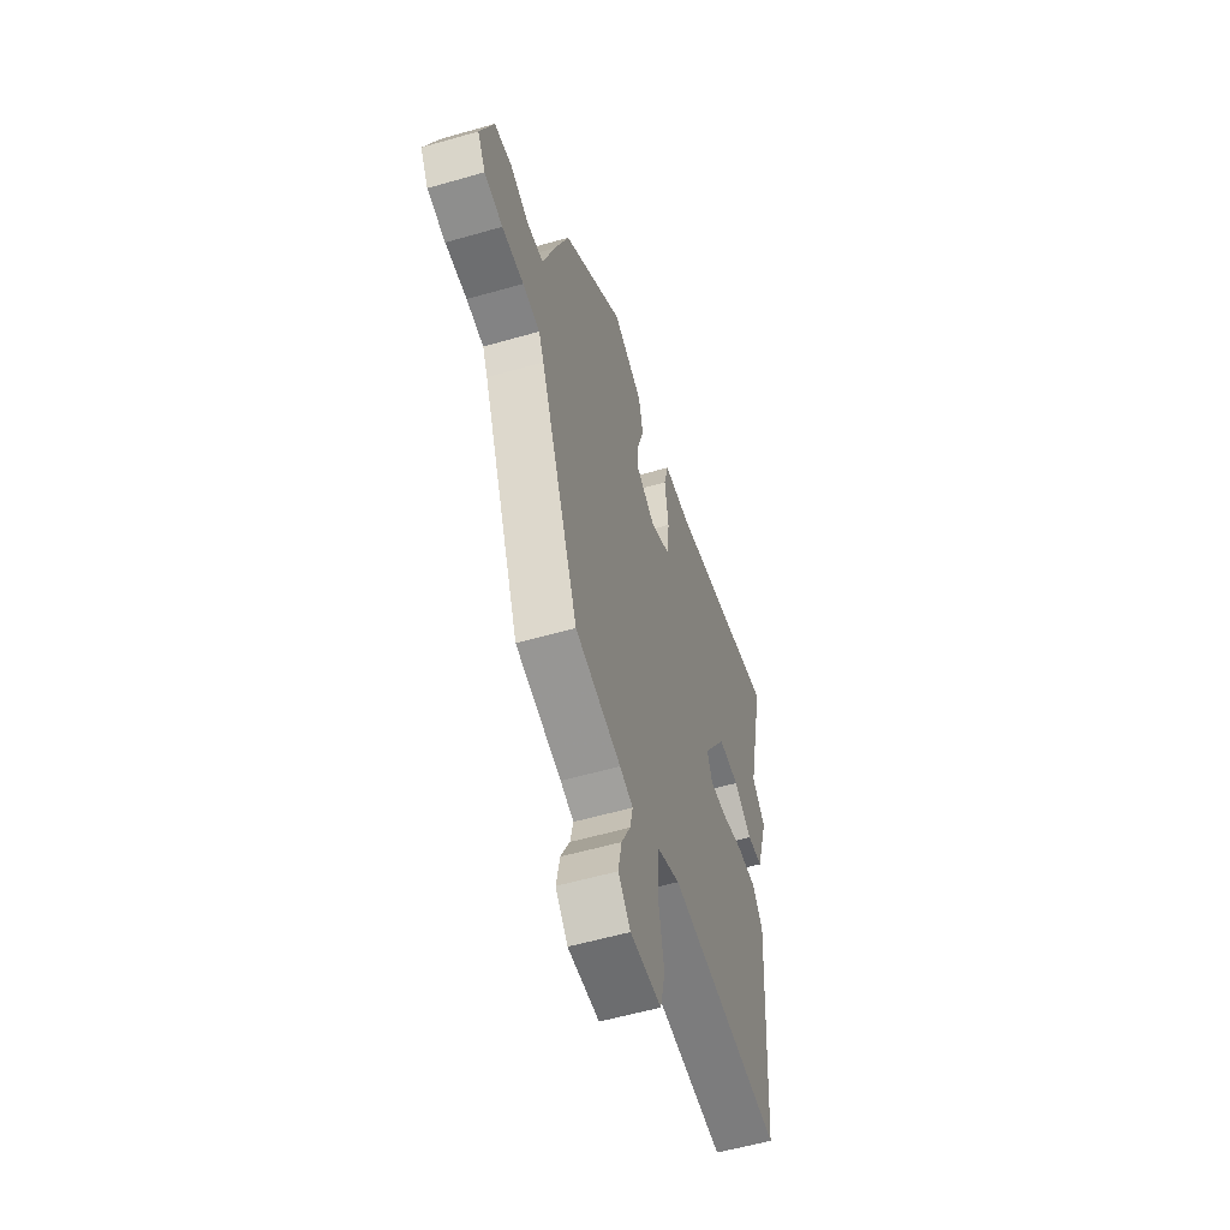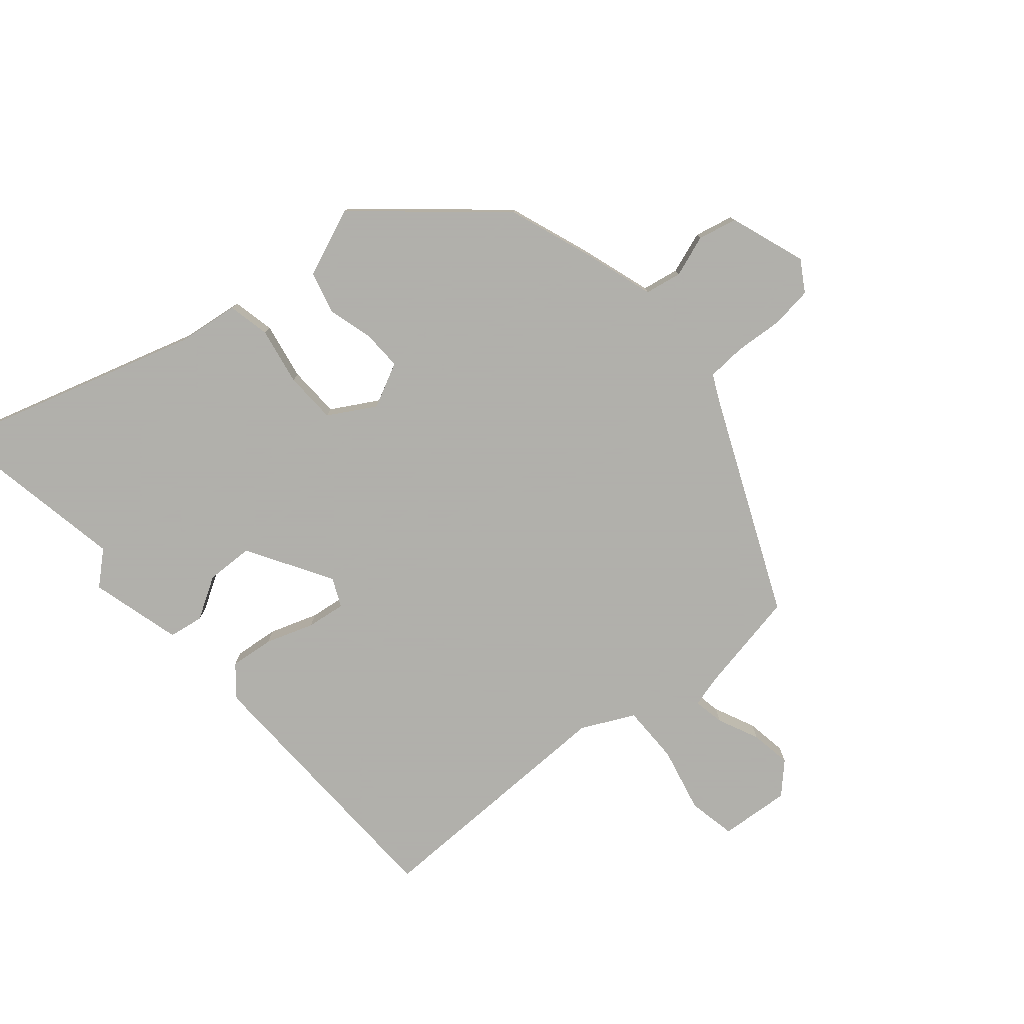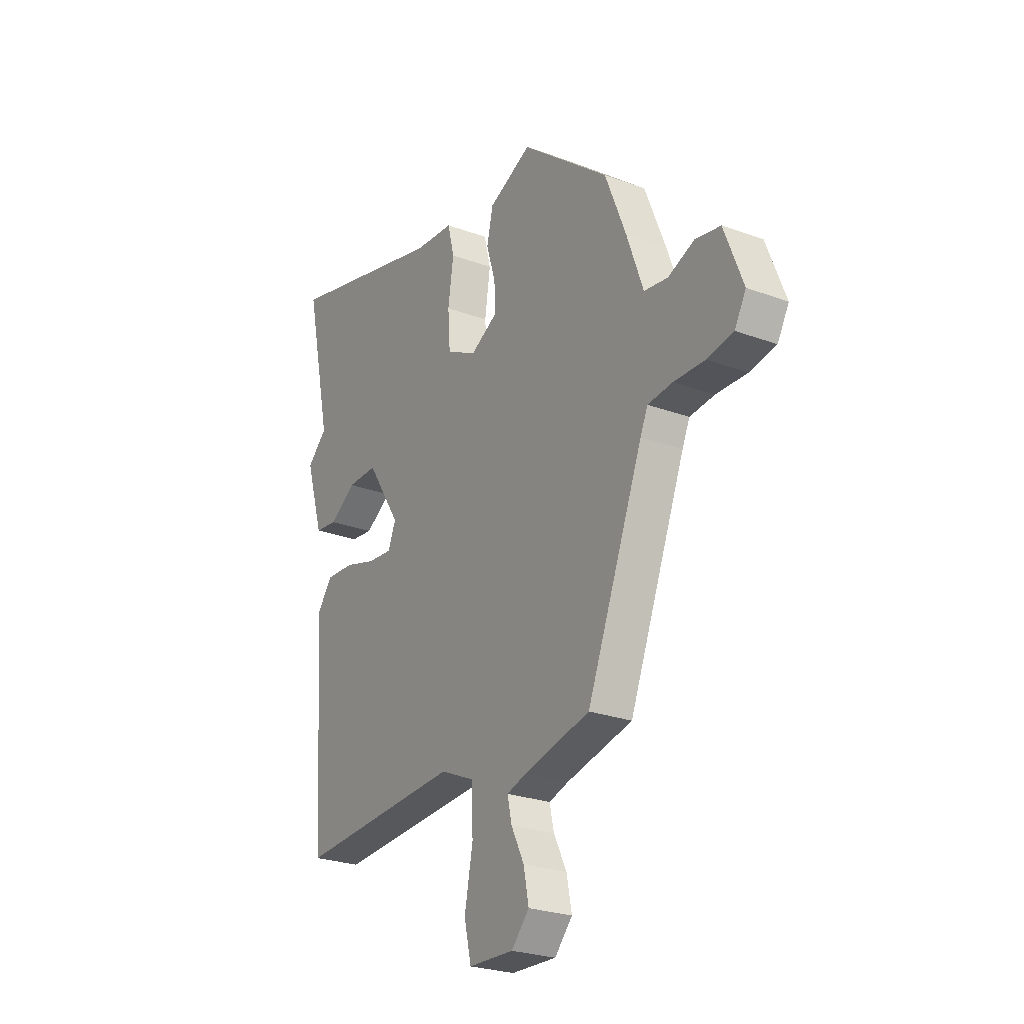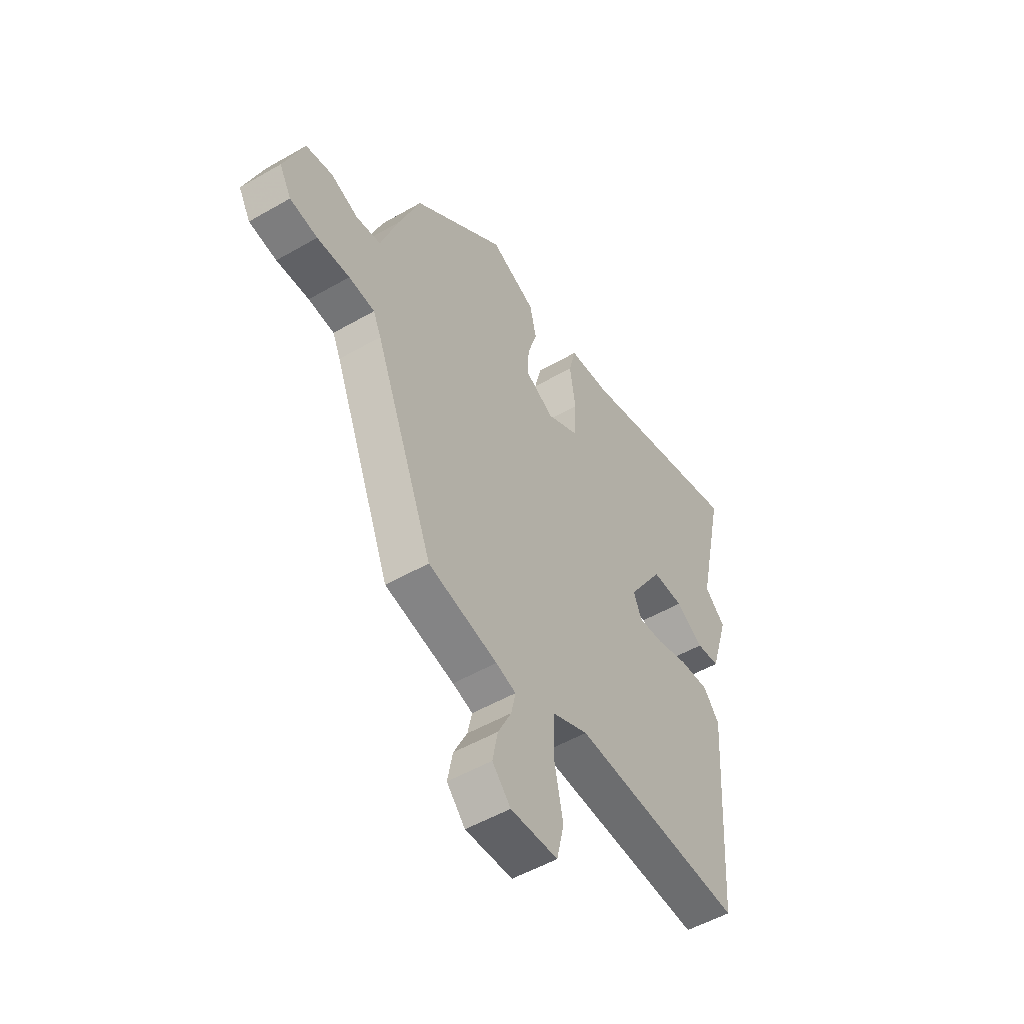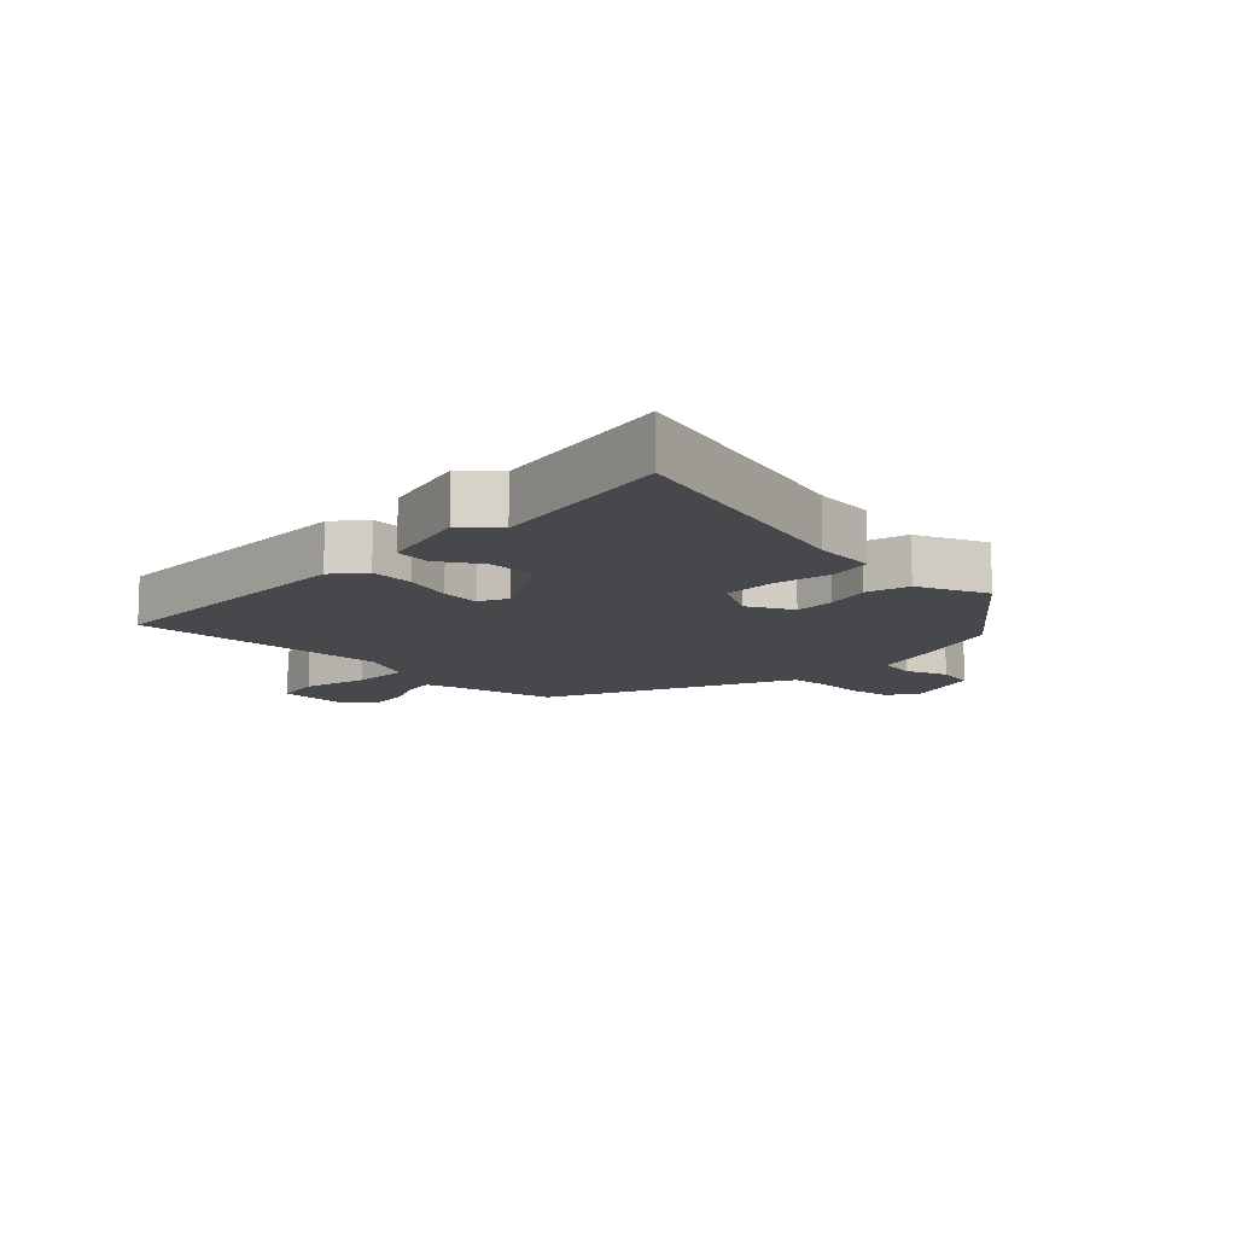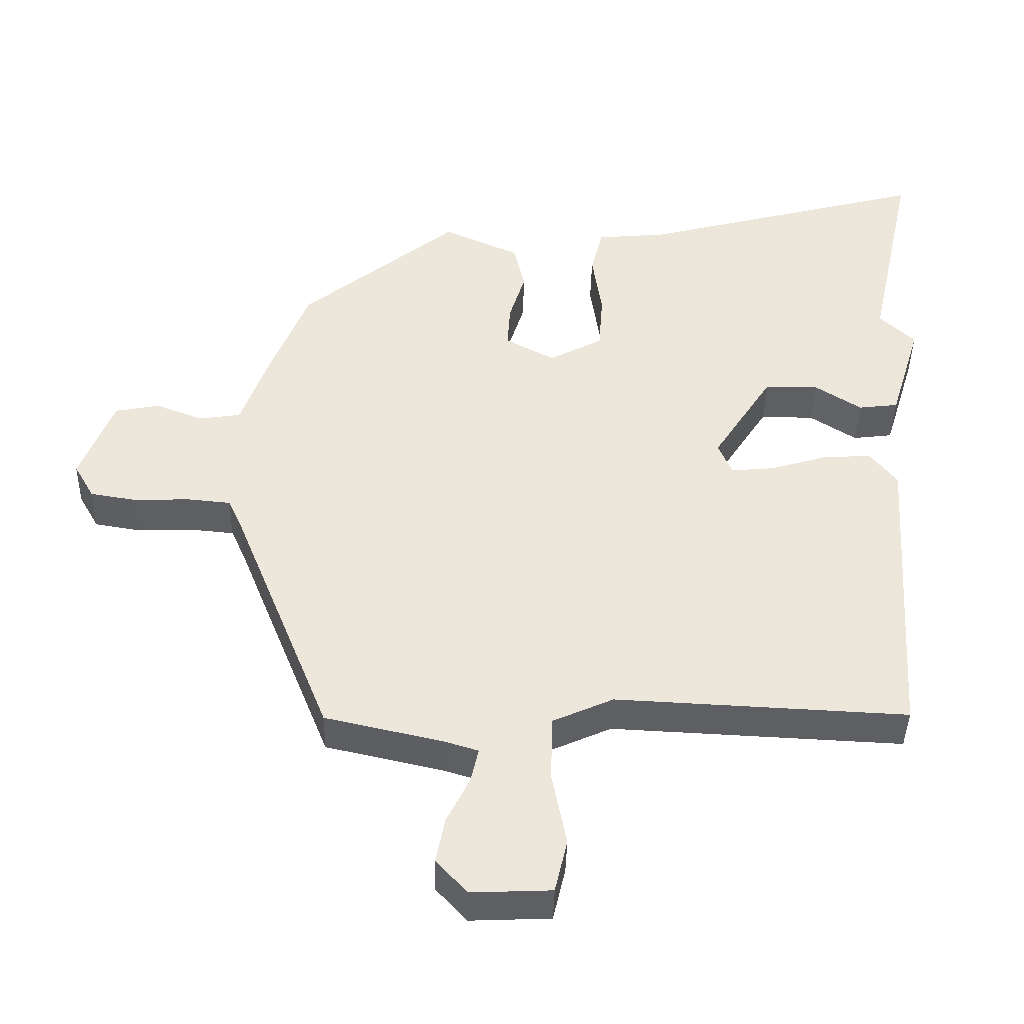
<metadata>
{"format":"obj","ext":"obj","renderer":"f3d","projection":"perspective","resolution":1024,"background":"white","views":[{"elev":-56.2,"azim":106.8,"up":"+Z"},{"elev":-78.4,"azim":38.5,"up":"+Y"},{"elev":-25.7,"azim":59.4,"up":"+Z"},{"elev":-51.8,"azim":122.0,"up":"+Z"},{"elev":-11.5,"azim":-45.8,"up":"+Y"},{"elev":-41.3,"azim":178.7,"up":"+Z"}]}
</metadata>
<code>
v 0.468 0.07 0.336
v 0.521 0.07 0.204
v 0.563 0.07 0.087
v 0.623 0.07 0.078
v 0.69 0.07 0.104
v 0.754 0.07 0.092
v 0.802 0.07 -0.031
v 0.773 0.07 -0.082
v 0.706 0.07 -0.093
v 0.627 0.07 -0.09
v 0.564 0.07 -0.096
v 0.545 0.07 -0.138
v 0.402 0.07 -0.495
v 0.233 0.07 -0.533
v 0.184 0.07 -0.548
v 0.195 0.07 -0.598
v 0.228 0.07 -0.664
v 0.241 0.07 -0.73
v 0.196 0.07 -0.779
v 0.081 0.07 -0.774
v 0.063 0.07 -0.697
v 0.084 0.07 -0.59
v 0.081 0.07 -0.495
v -0.006 0.07 -0.456
v -0.425 0.07 -0.476
v -0.454 0.07 -0.029
v -0.415 0.07 0.021
v -0.343 0.07 0.016
v -0.264 0.07 -0.008
v -0.201 0.07 -0.014
v -0.181 0.07 0.033
v -0.267 0.07 0.167
v -0.344 0.07 0.167
v -0.411 0.07 0.124
v -0.468 0.07 0.131
v -0.513 0.07 0.278
v -0.462 0.07 0.326
v -0.528 0.07 0.629
v -0.112 0.07 0.519
v -0.012 0.07 0.51
v 0.005 0.07 0.442
v -0.009 0.07 0.348
v -0.003 0.07 0.264
v 0.074 0.07 0.223
v 0.145 0.07 0.261
v 0.141 0.07 0.325
v 0.118 0.07 0.399
v 0.134 0.07 0.468
v 0.244 0.07 0.517
v 0.468 0 0.336
v 0.521 0 0.204
v 0.563 0 0.087
v 0.623 0 0.078
v 0.69 0 0.104
v 0.754 0 0.092
v 0.802 0 -0.031
v 0.773 0 -0.082
v 0.706 0 -0.093
v 0.627 0 -0.09
v 0.564 0 -0.096
v 0.545 0 -0.138
v 0.402 0 -0.495
v 0.233 0 -0.533
v 0.184 0 -0.548
v 0.195 0 -0.598
v 0.228 0 -0.664
v 0.241 0 -0.73
v 0.196 0 -0.779
v 0.081 0 -0.774
v 0.063 0 -0.697
v 0.084 0 -0.59
v 0.081 0 -0.495
v -0.006 0 -0.456
v -0.425 0 -0.476
v -0.454 0 -0.029
v -0.415 0 0.021
v -0.343 0 0.016
v -0.264 0 -0.008
v -0.201 0 -0.014
v -0.181 0 0.033
v -0.267 0 0.167
v -0.344 0 0.167
v -0.411 0 0.124
v -0.468 0 0.131
v -0.513 0 0.278
v -0.462 0 0.326
v -0.528 0 0.629
v -0.112 0 0.519
v -0.012 0 0.51
v 0.005 0 0.442
v -0.009 0 0.348
v -0.003 0 0.264
v 0.074 0 0.223
v 0.145 0 0.261
v 0.141 0 0.325
v 0.118 0 0.399
v 0.134 0 0.468
v 0.244 0 0.517
f 46 47 48 49
f 45 46 49 1
f 44 45 1 2
f 39 40 41 42
f 37 38 39 42
f 37 42 43
f 36 37 43 44
f 33 34 35 36
f 32 33 36 44
f 26 27 28 29
f 24 25 26 29
f 23 24 29 30
f 19 20 21 22
f 19 22 23
f 16 17 18 19
f 15 16 19 23
f 14 15 23 30
f 12 13 14 30
f 7 8 9 10
f 7 10 11
f 4 5 6 7
f 3 4 7 11
f 31 32 44 2
f 11 12 30 31
f 2 3 11 31
f 98 97 96 95
f 50 98 95 94
f 51 50 94 93
f 91 90 89 88
f 91 88 87 86
f 92 91 86
f 93 92 86 85
f 85 84 83 82
f 93 85 82 81
f 78 77 76 75
f 78 75 74 73
f 79 78 73 72
f 71 70 69 68
f 72 71 68
f 68 67 66 65
f 72 68 65 64
f 79 72 64 63
f 79 63 62 61
f 59 58 57 56
f 60 59 56
f 56 55 54 53
f 60 56 53 52
f 51 93 81 80
f 80 79 61 60
f 80 60 52 51
f 1 50 51 2
f 2 51 52 3
f 3 52 53 4
f 4 53 54 5
f 5 54 55 6
f 6 55 56 7
f 7 56 57 8
f 8 57 58 9
f 9 58 59 10
f 10 59 60 11
f 11 60 61 12
f 12 61 62 13
f 13 62 63 14
f 14 63 64 15
f 15 64 65 16
f 16 65 66 17
f 17 66 67 18
f 18 67 68 19
f 19 68 69 20
f 20 69 70 21
f 21 70 71 22
f 22 71 72 23
f 23 72 73 24
f 24 73 74 25
f 25 74 75 26
f 26 75 76 27
f 27 76 77 28
f 28 77 78 29
f 29 78 79 30
f 30 79 80 31
f 31 80 81 32
f 32 81 82 33
f 33 82 83 34
f 34 83 84 35
f 35 84 85 36
f 36 85 86 37
f 37 86 87 38
f 38 87 88 39
f 39 88 89 40
f 40 89 90 41
f 41 90 91 42
f 42 91 92 43
f 43 92 93 44
f 44 93 94 45
f 45 94 95 46
f 46 95 96 47
f 47 96 97 48
f 48 97 98 49
f 49 98 50 1

</code>
